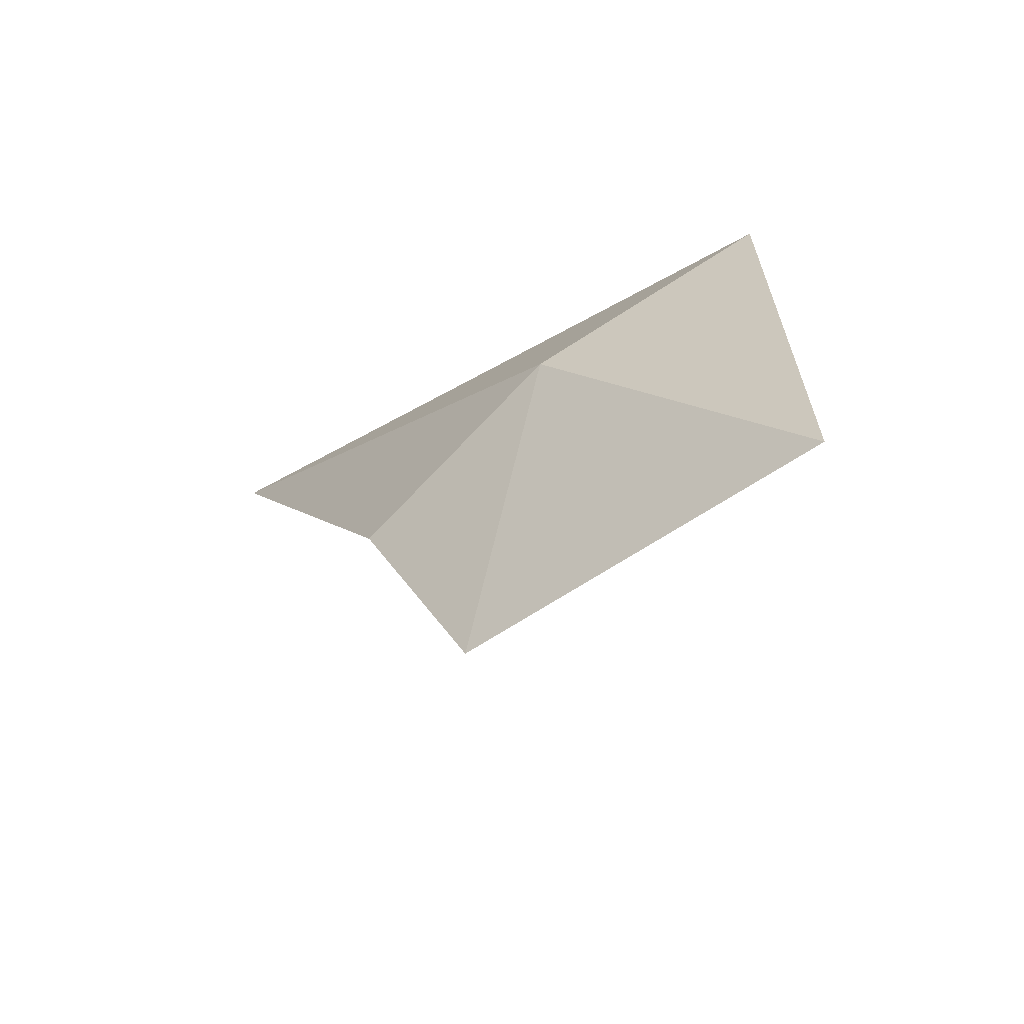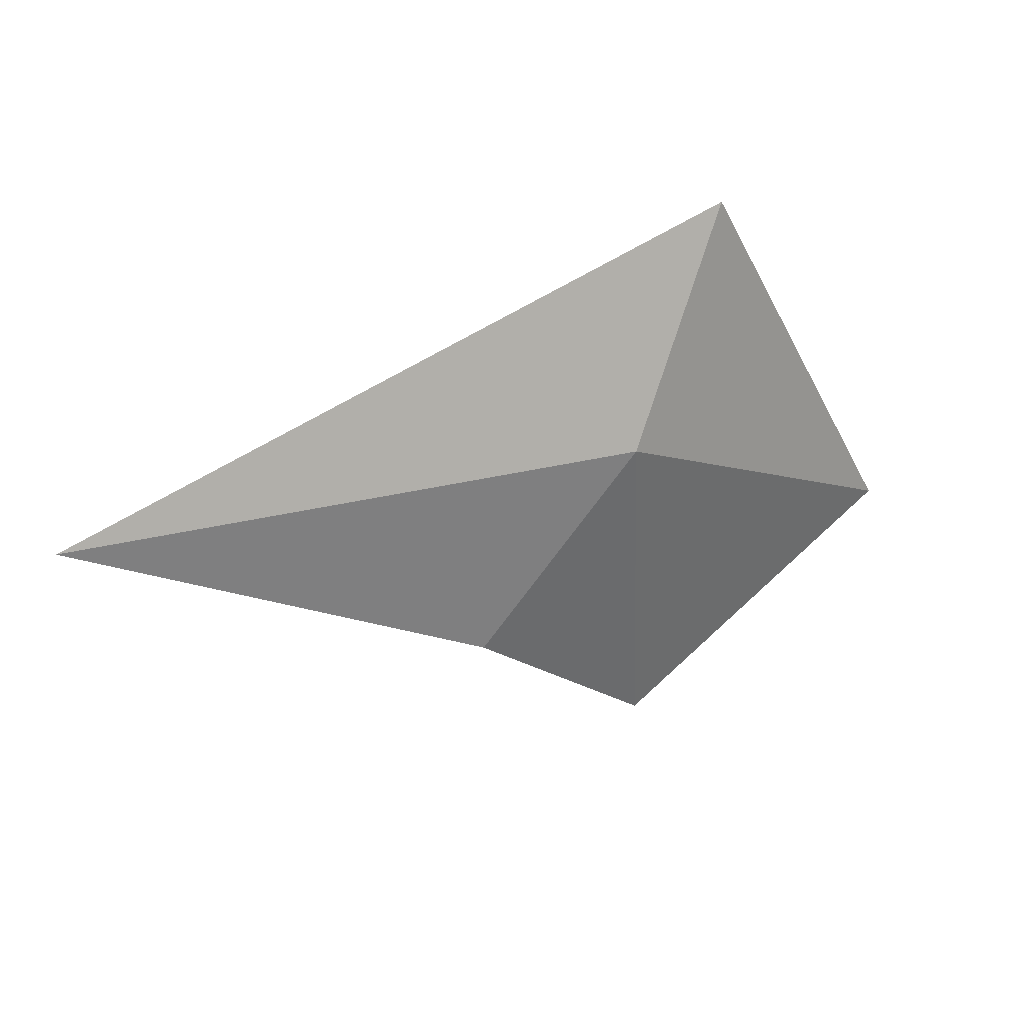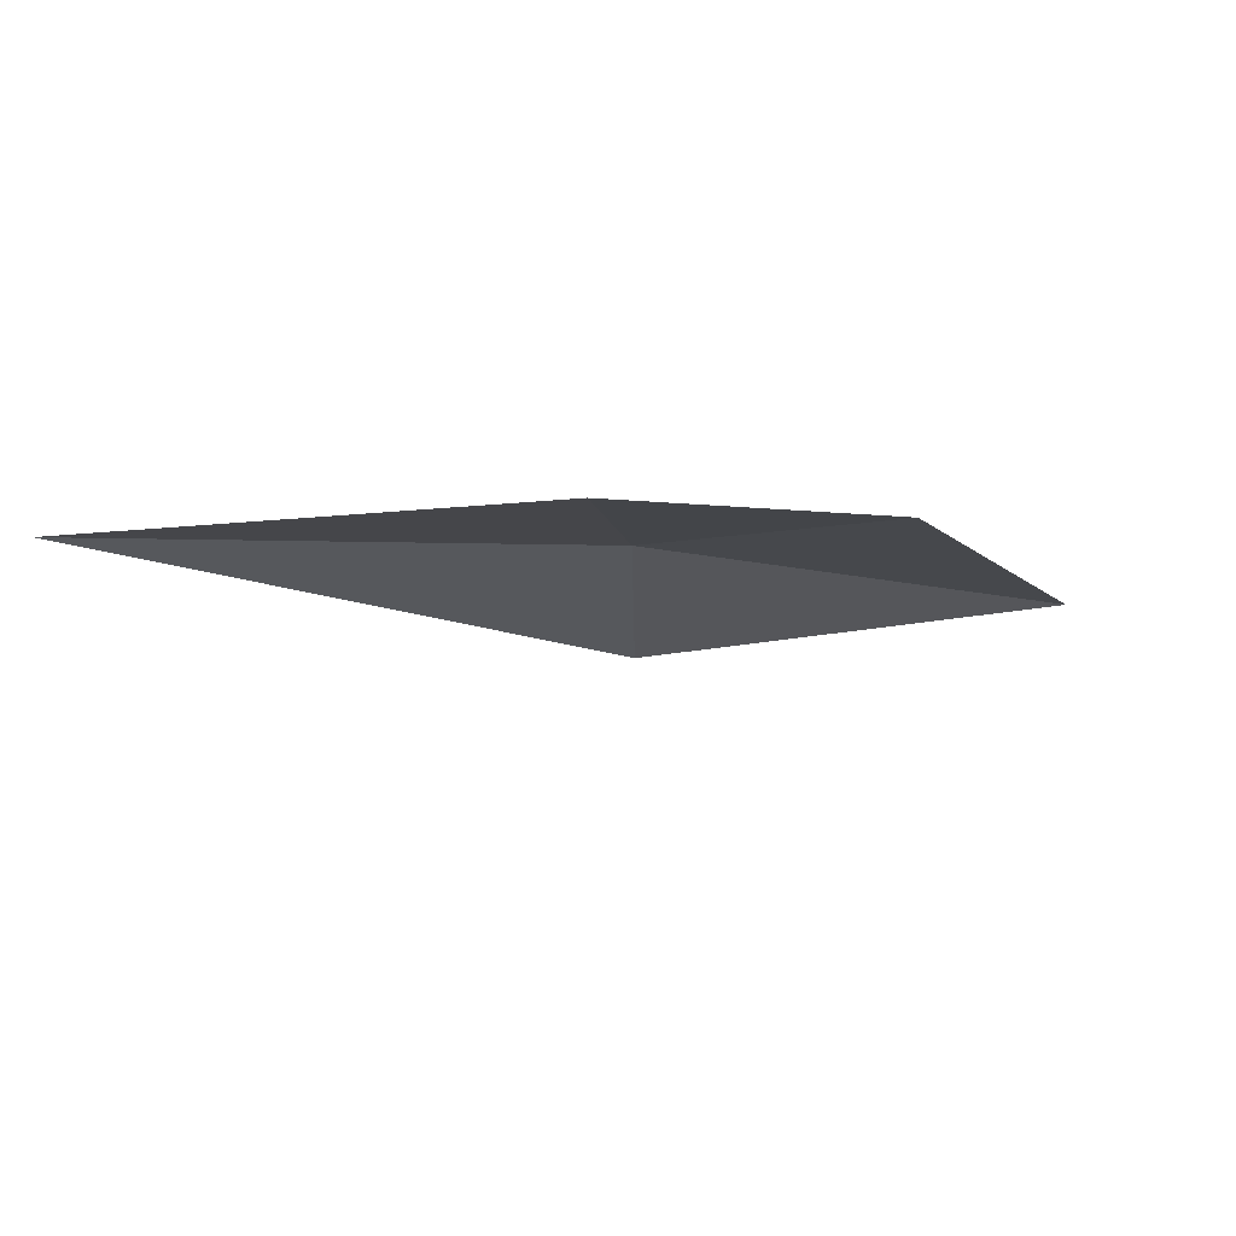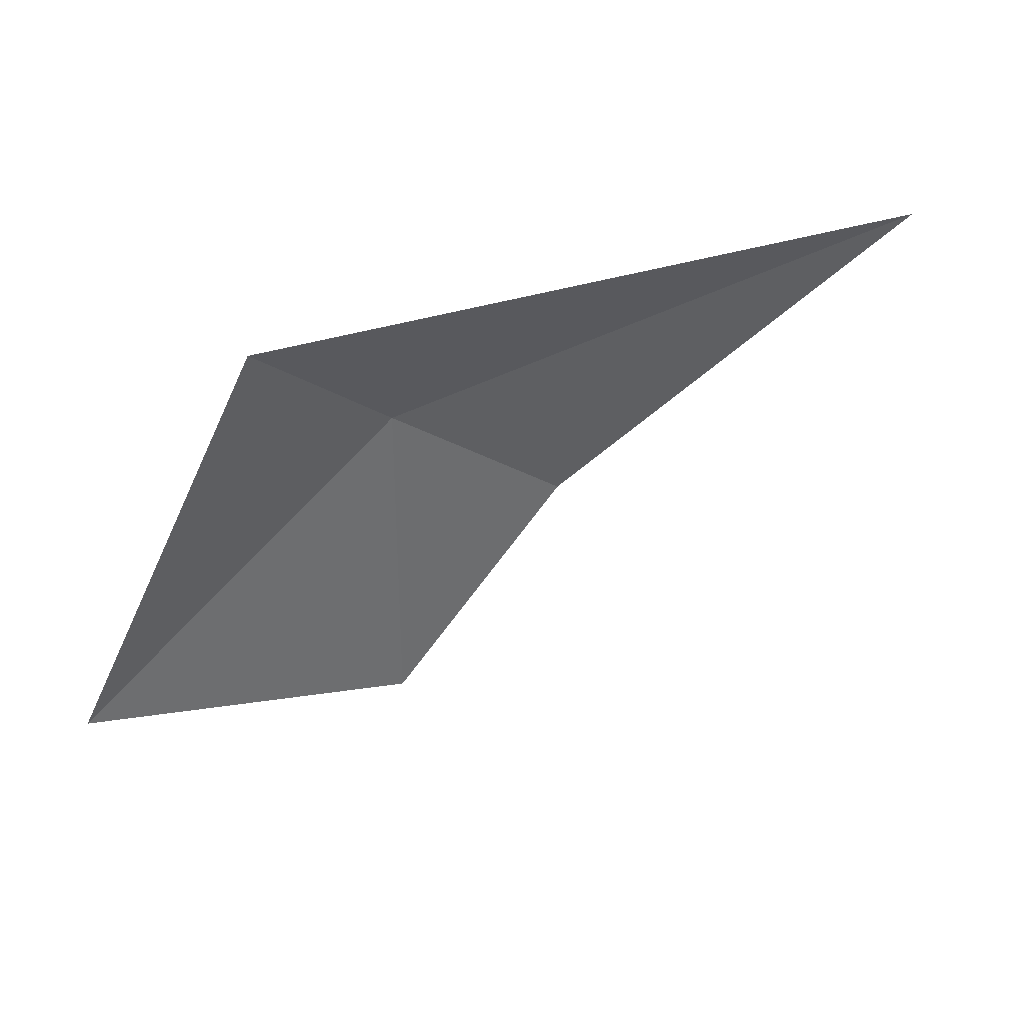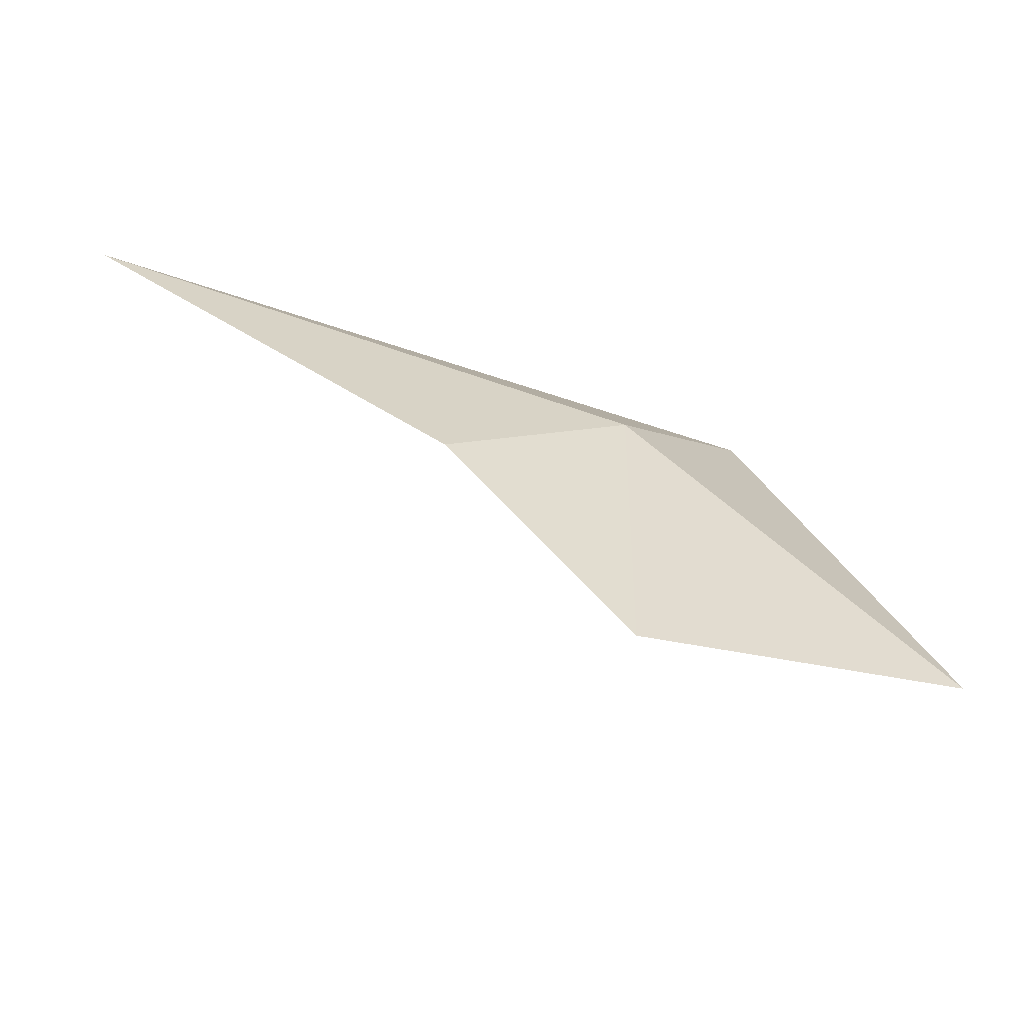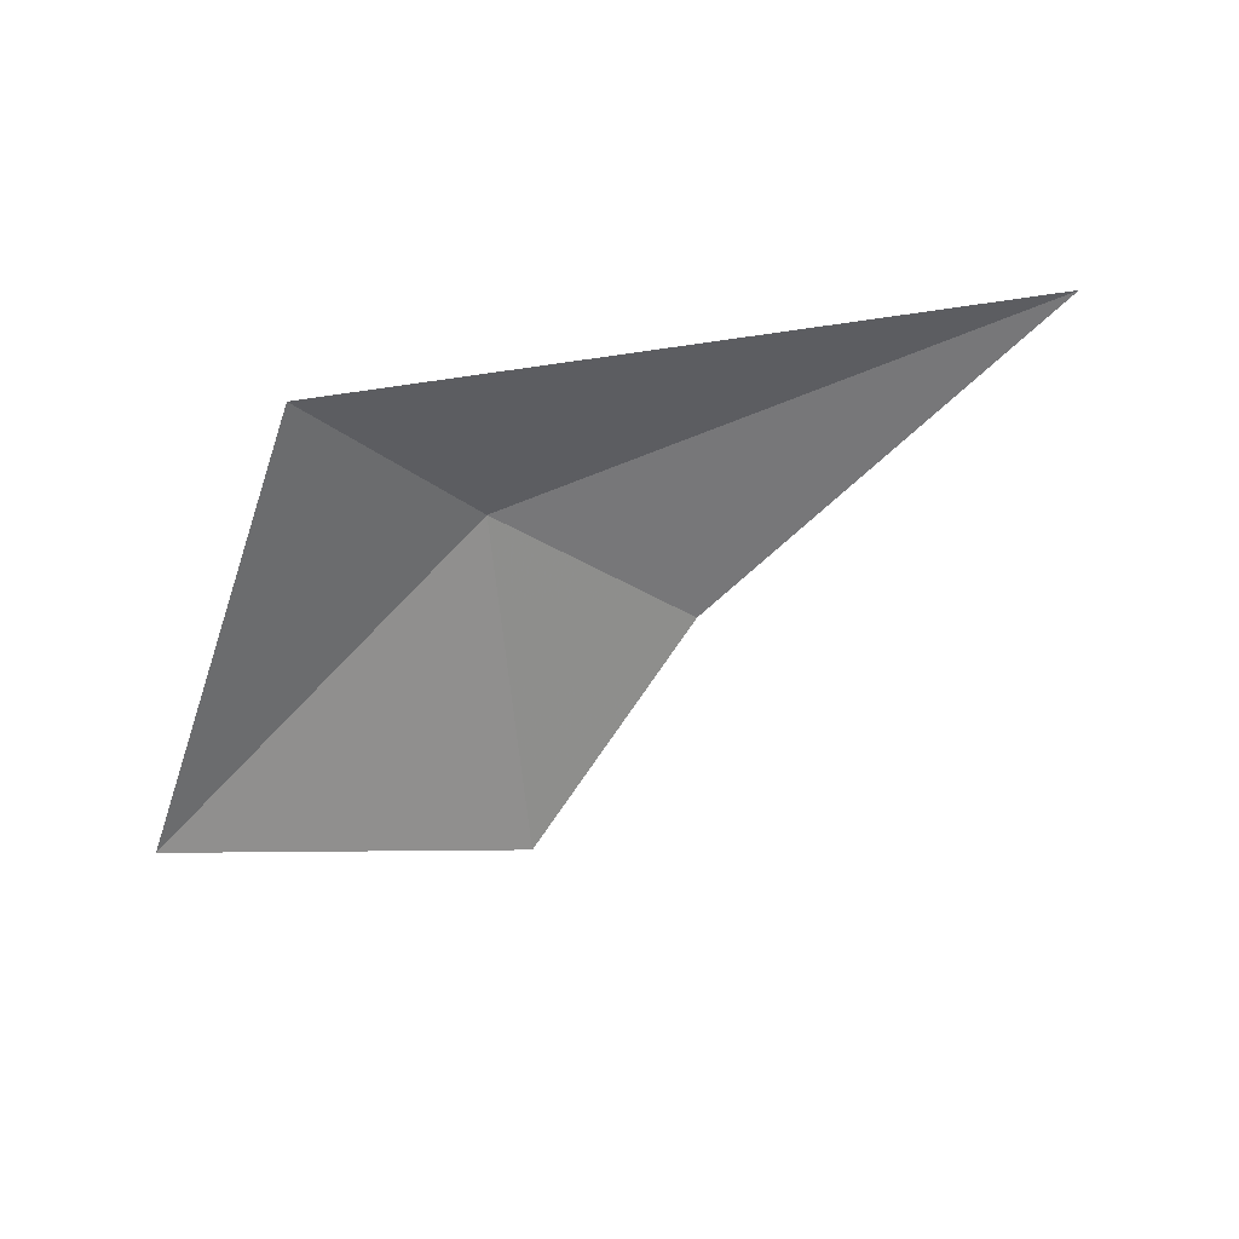
<metadata>
{"format":"obj","ext":"obj","renderer":"f3d","projection":"perspective","resolution":1024,"background":"white","views":[{"elev":-35.5,"azim":-121.8,"up":"+Z"},{"elev":53.2,"azim":160.8,"up":"+Z"},{"elev":12.7,"azim":135.2,"up":"+Y"},{"elev":26.2,"azim":-10.3,"up":"+Z"},{"elev":-44.6,"azim":176.3,"up":"+Z"},{"elev":-75.3,"azim":3.8,"up":"+Y"}]}
</metadata>
<code>
v -3.702 -14.1 22.85
v -3.137 -13.85 22.46
v -2.031 -13.92 23.34
v -3.666 -13.88 21.79
v -4.679 -14.3 22
v -4.14 -14.59 23.28
f 1 2 3
f 1 4 2
f 1 5 4
f 1 6 5
f 1 3 6

</code>
